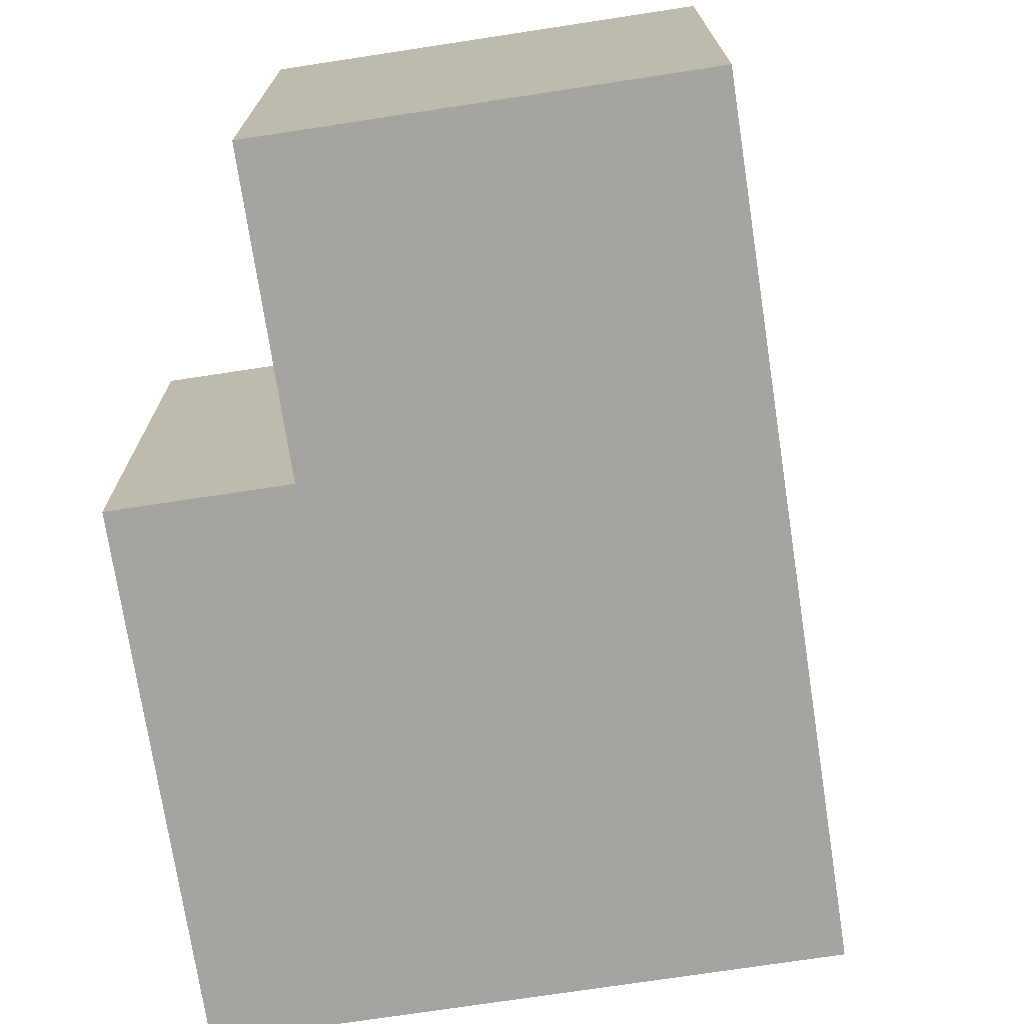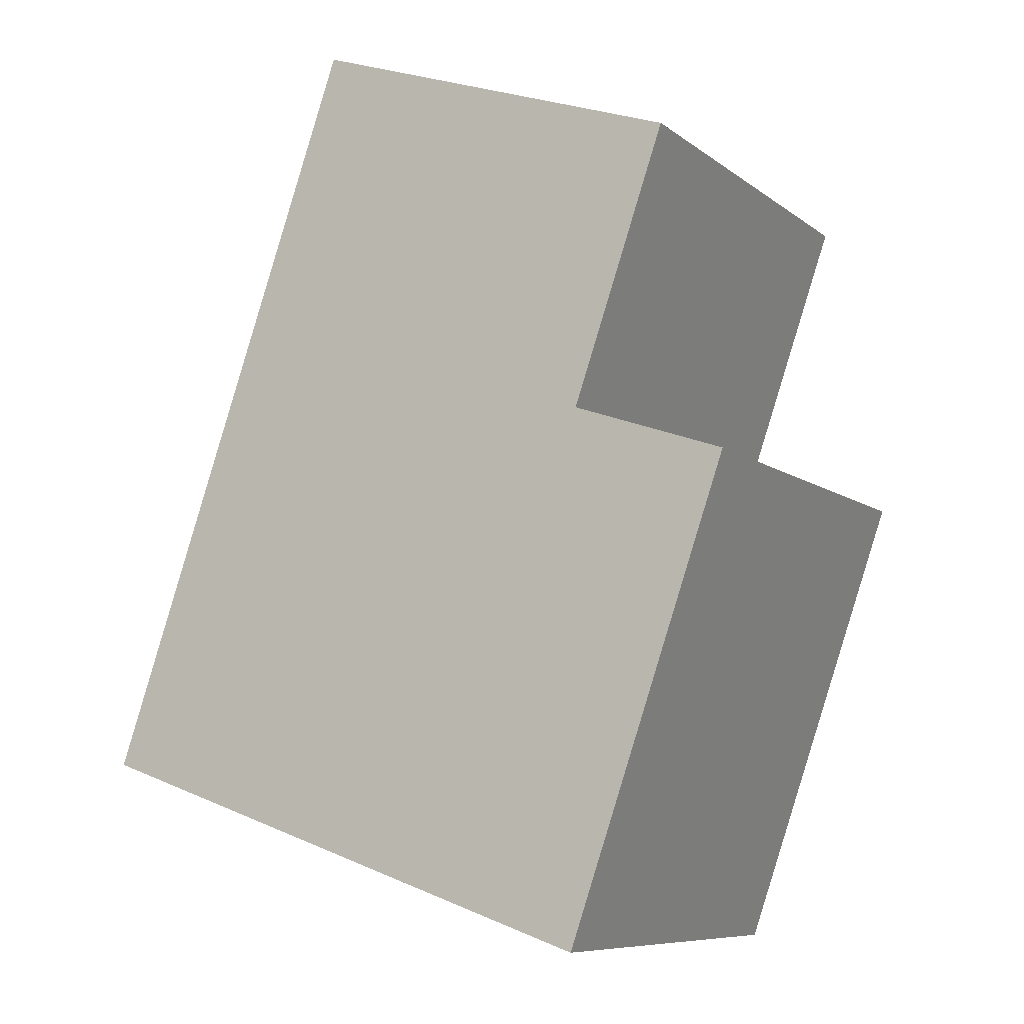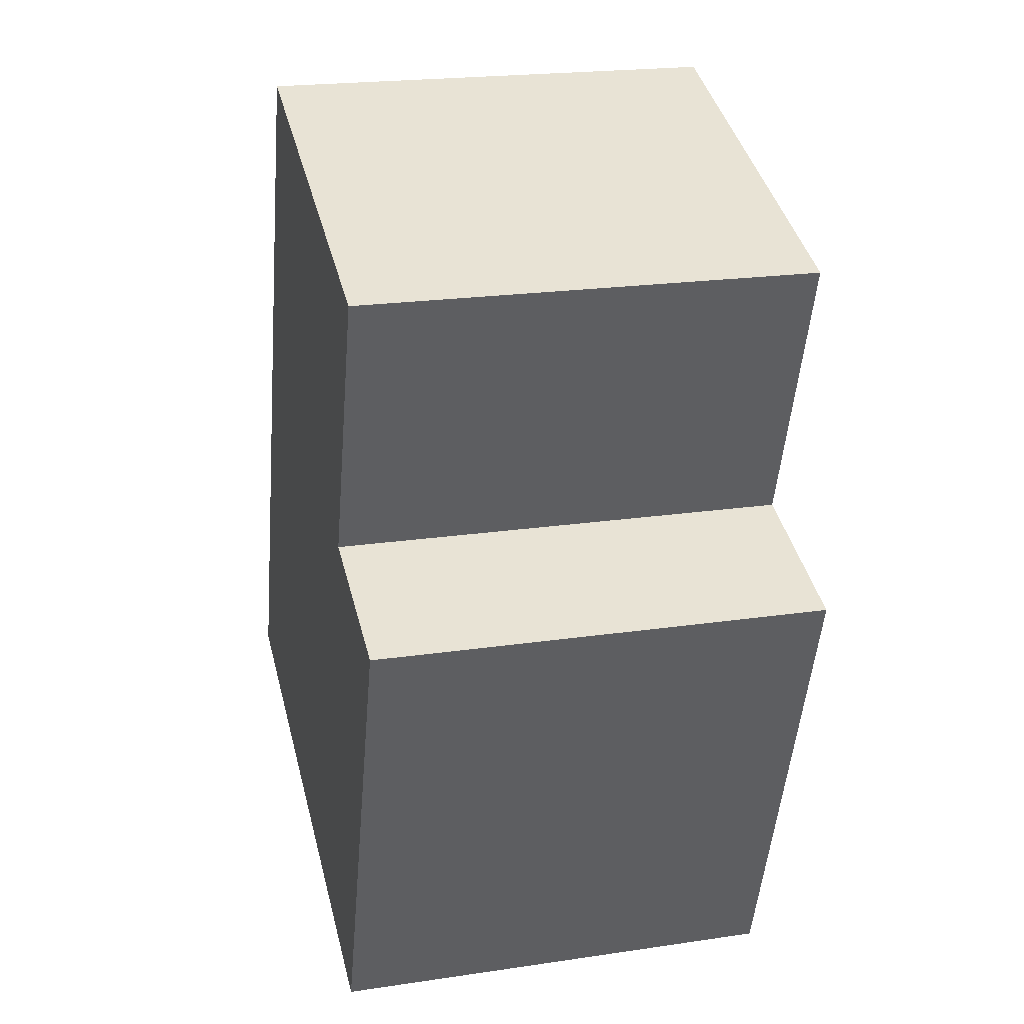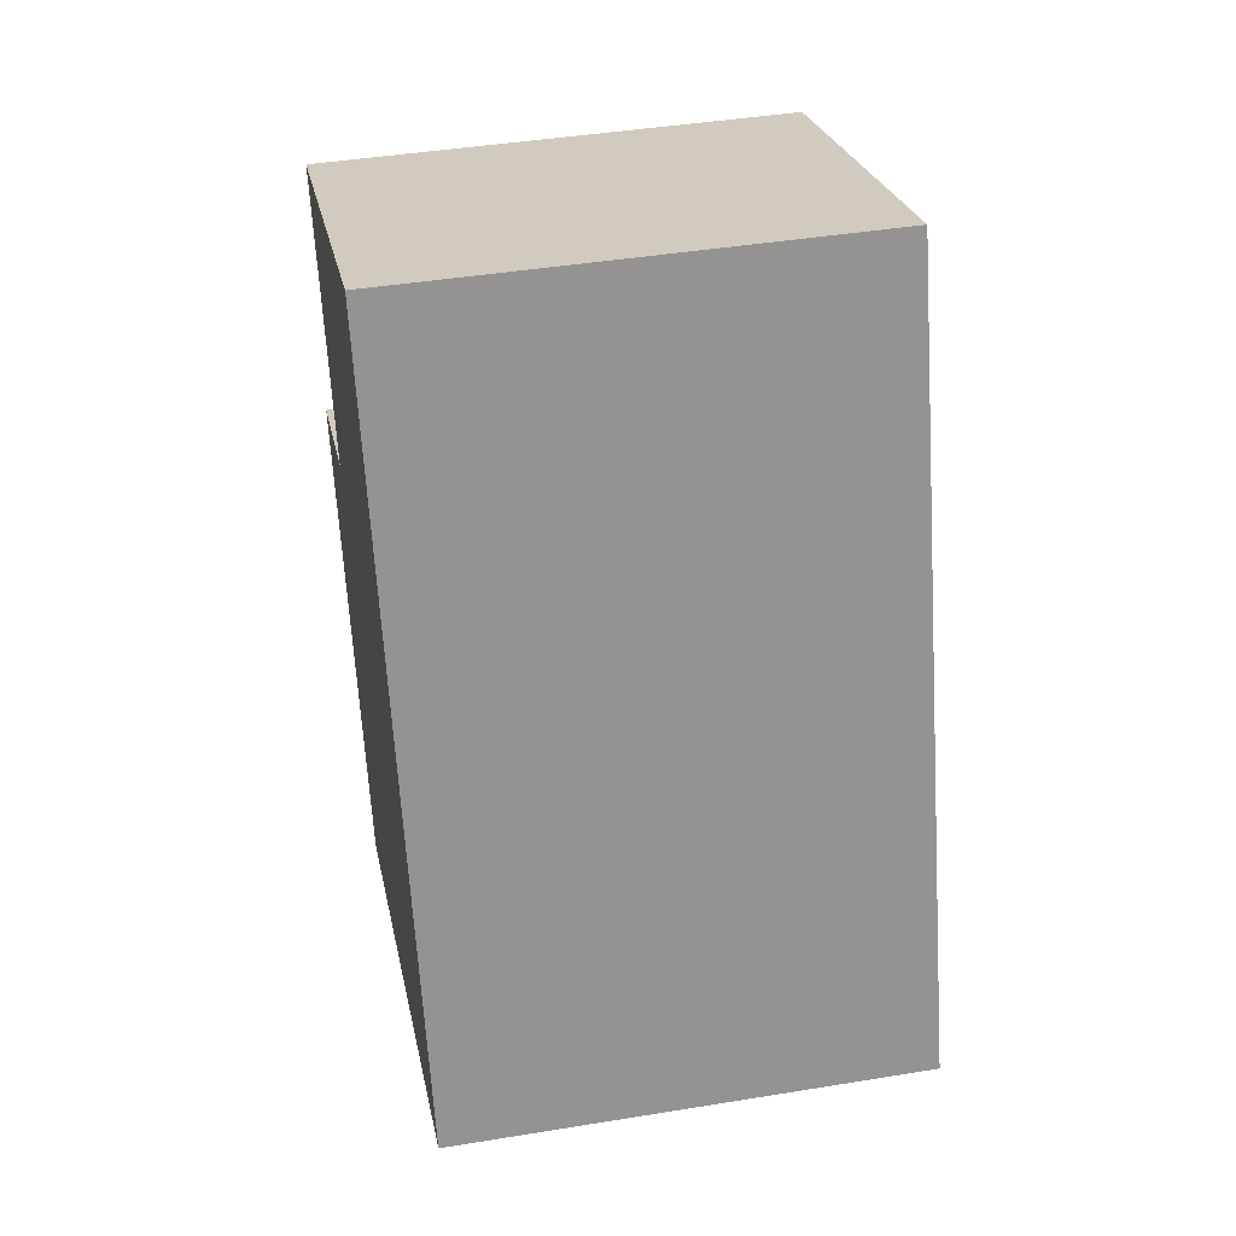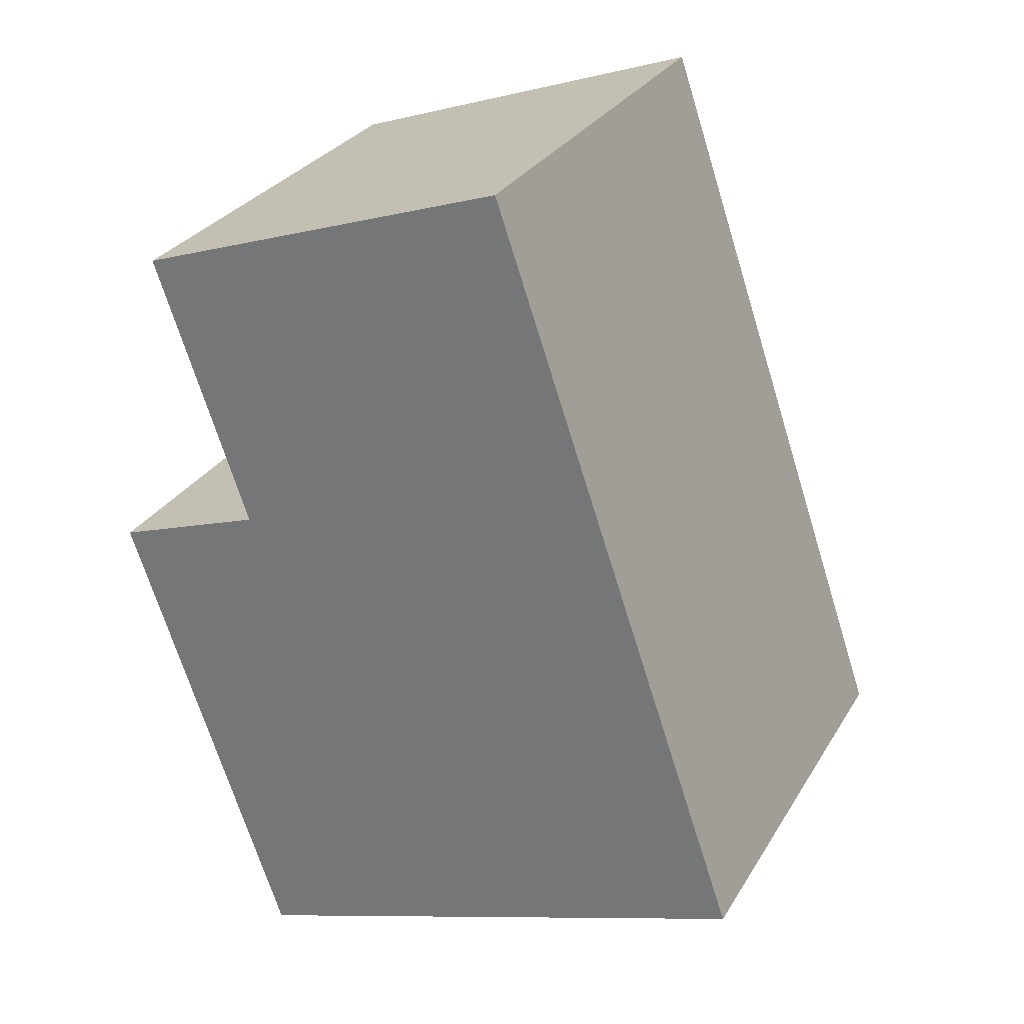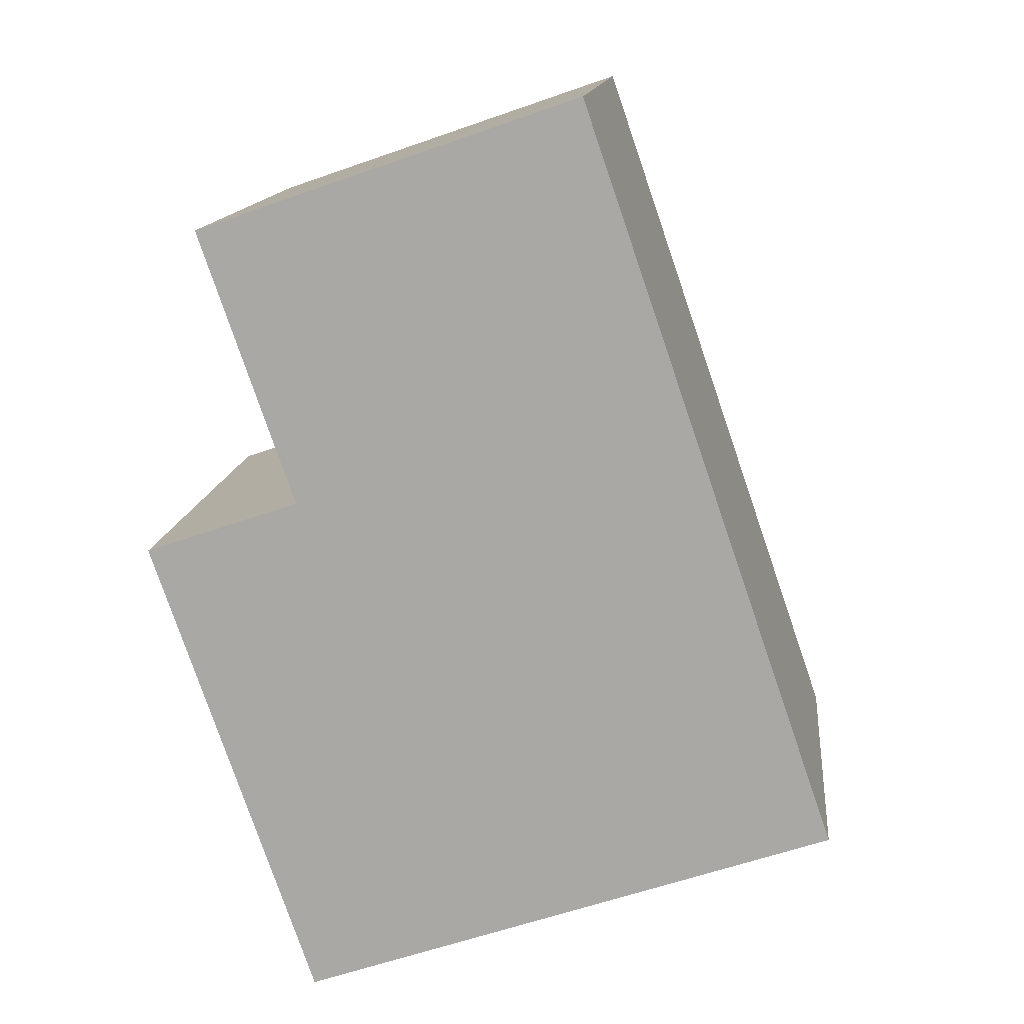
<metadata>
{"format":"obj","ext":"obj","renderer":"f3d","projection":"perspective","resolution":1024,"background":"white","views":[{"elev":-73.3,"azim":-10.4,"up":"+Y"},{"elev":-8.6,"azim":-151.6,"up":"+Z"},{"elev":21.4,"azim":-104.7,"up":"+Z"},{"elev":42.9,"azim":79.0,"up":"+Z"},{"elev":29.0,"azim":25.5,"up":"+Z"},{"elev":13.7,"azim":6.1,"up":"+Z"}]}
</metadata>
<code>
v  1.123 3.17 -3.253
v  3.707 3.17 1.28
v  4.831 3.17 -1.973
v  3.054 3.17 3.173
v  1.069 3.17 0.3691
v  6.764e-05 3.17 -0.0001005
v  0.4157 3.17 2.262
v  3.054 -1.943e-16 3.173
v  2.192 1.766e-16 -2.884
v  4.83 1.208e-16 -1.973
v  1.123 1.992e-16 -3.253
v  1.069 -2.261e-17 0.3692
v  0.4156 -1.385e-16 2.262
v  0 0 0
g defaultobject
f 1 2 3
f 2 1 4
f 4 1 5
f 5 1 6
f 7 4 5
f 8 9 10
f 9 8 11
f 11 8 12
f 12 8 13
f 14 11 12
f 3 8 10
f 8 3 2
f 8 2 4
f 12 6 14
f 6 12 5
f 11 6 1
f 6 11 14
f 10 1 3
f 1 10 9
f 1 9 11
f 8 7 13
f 7 8 4
f 12 7 5
f 7 12 13

</code>
